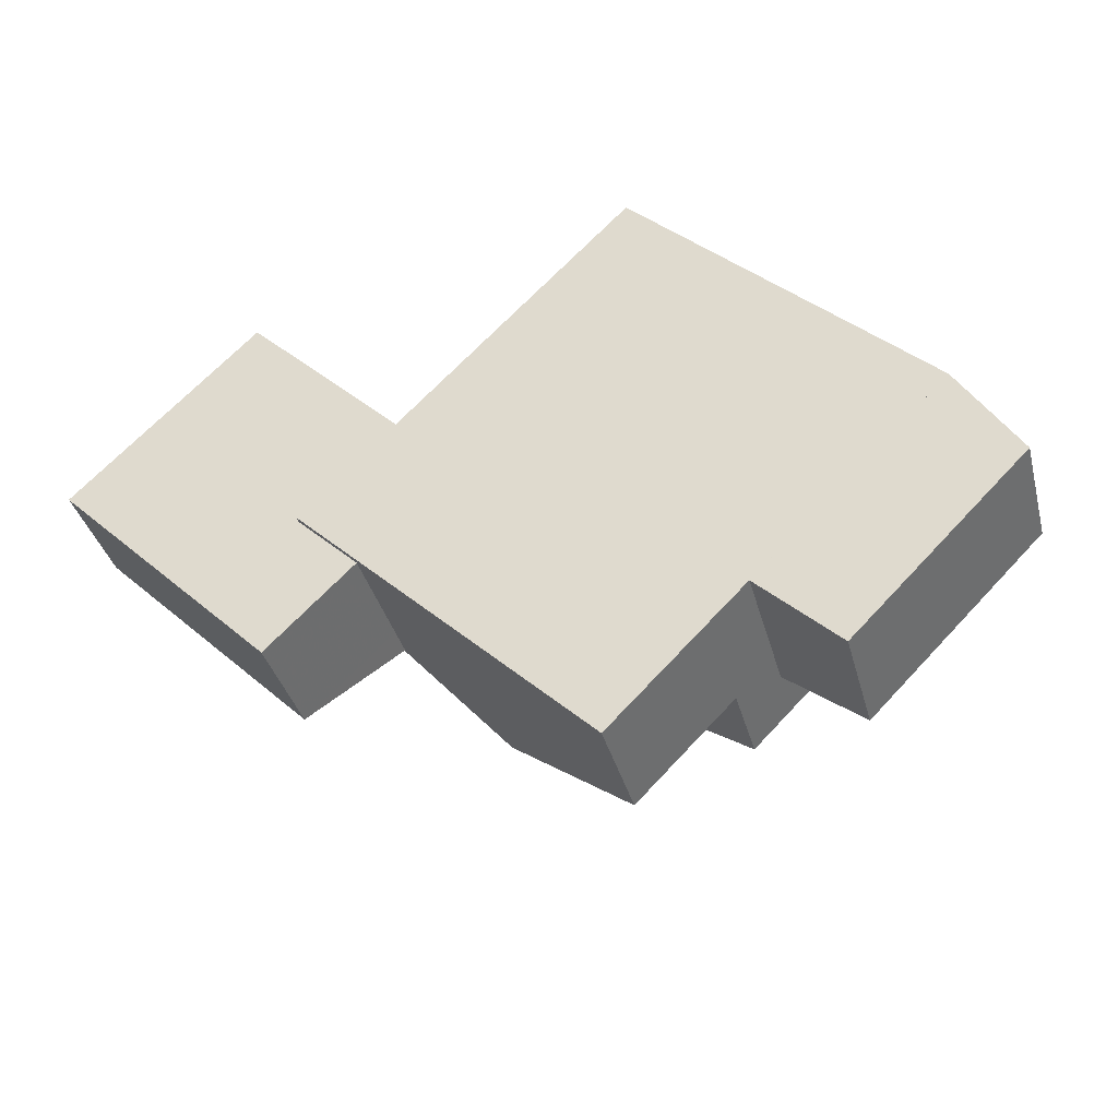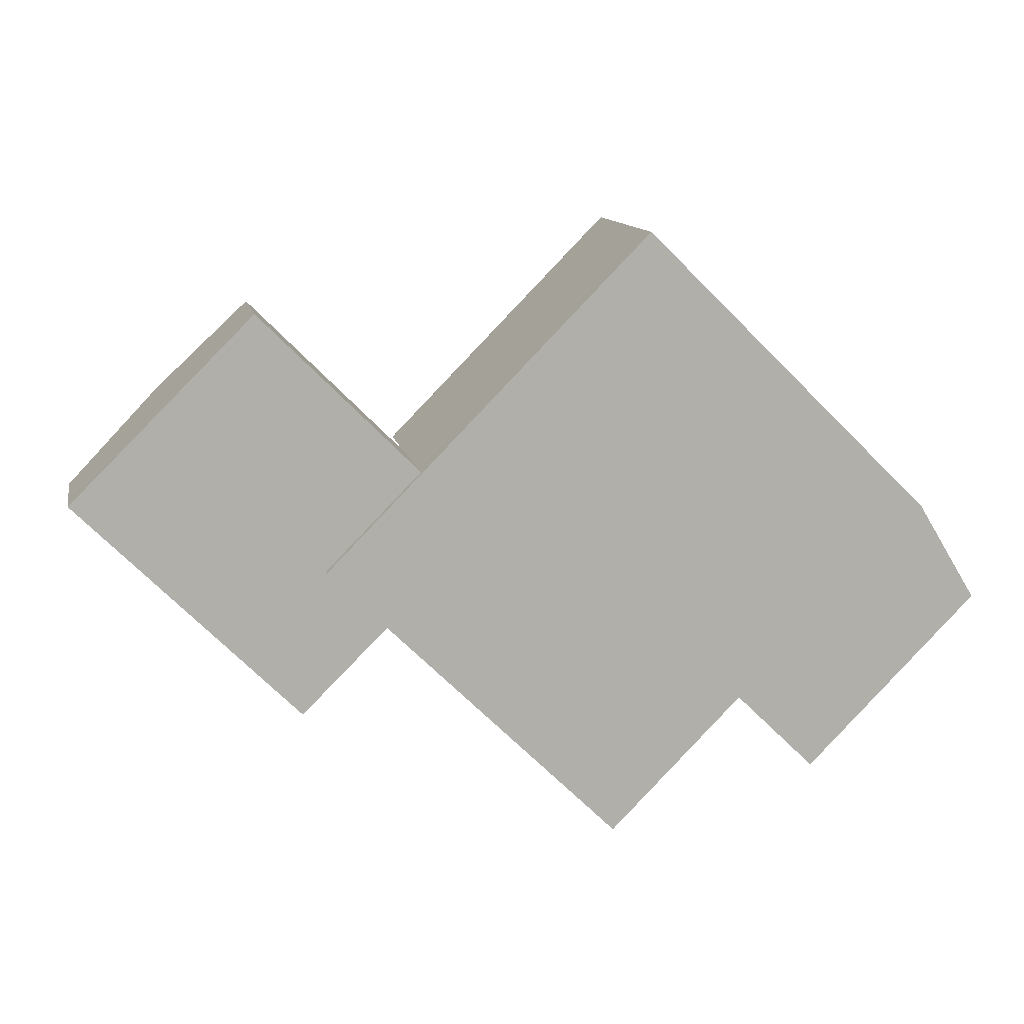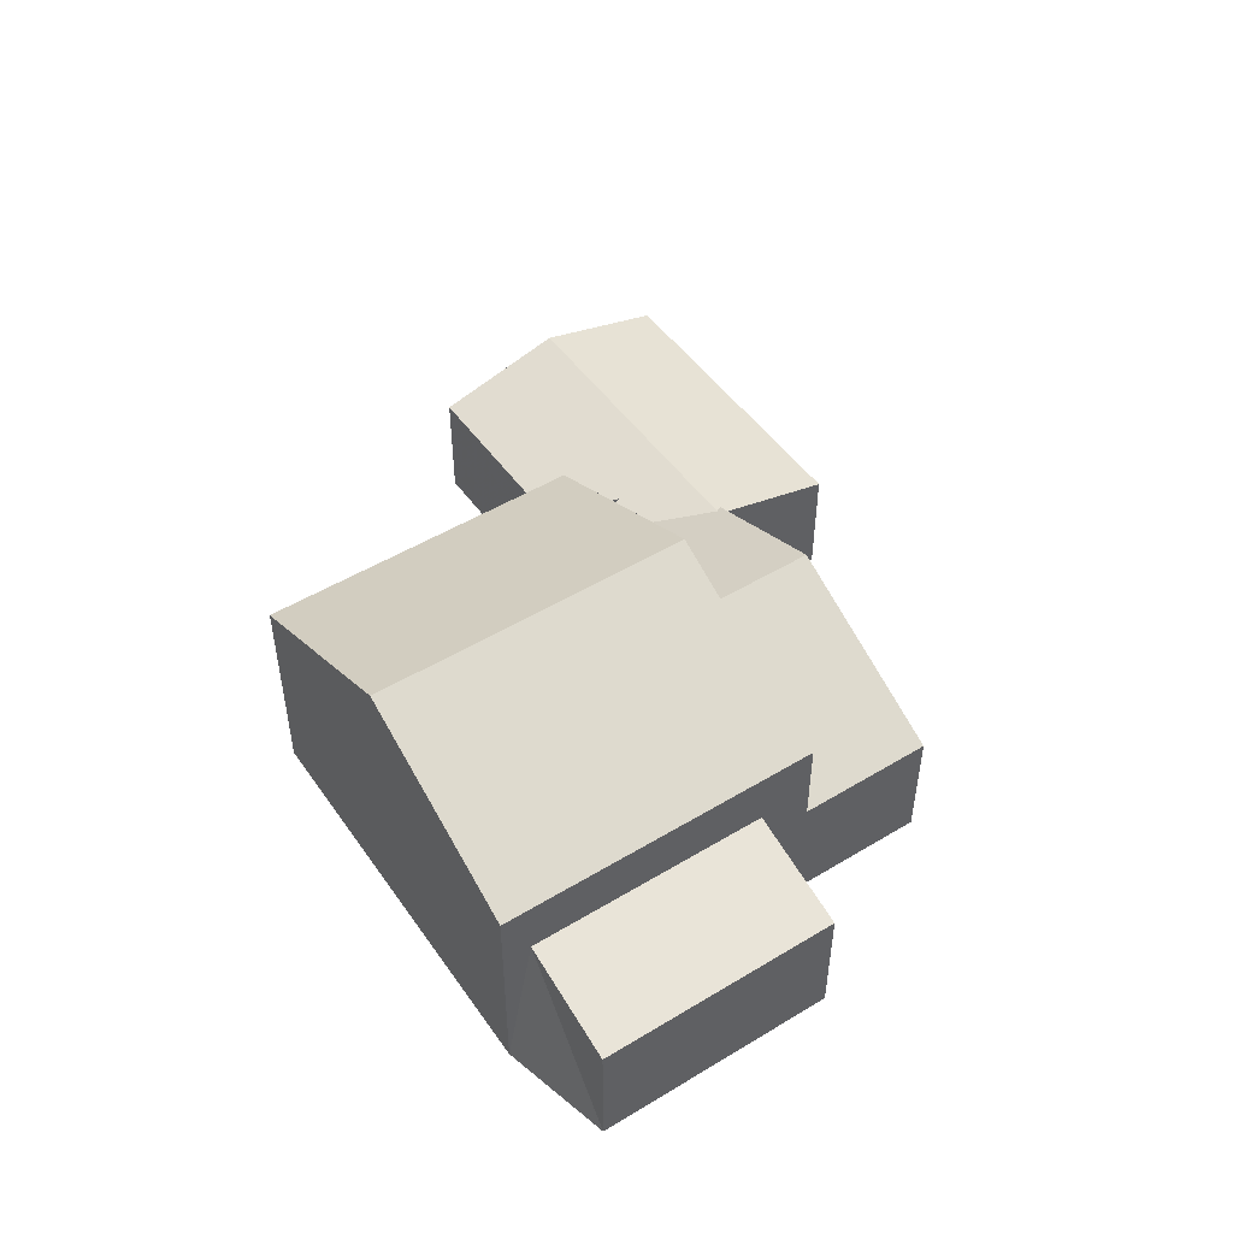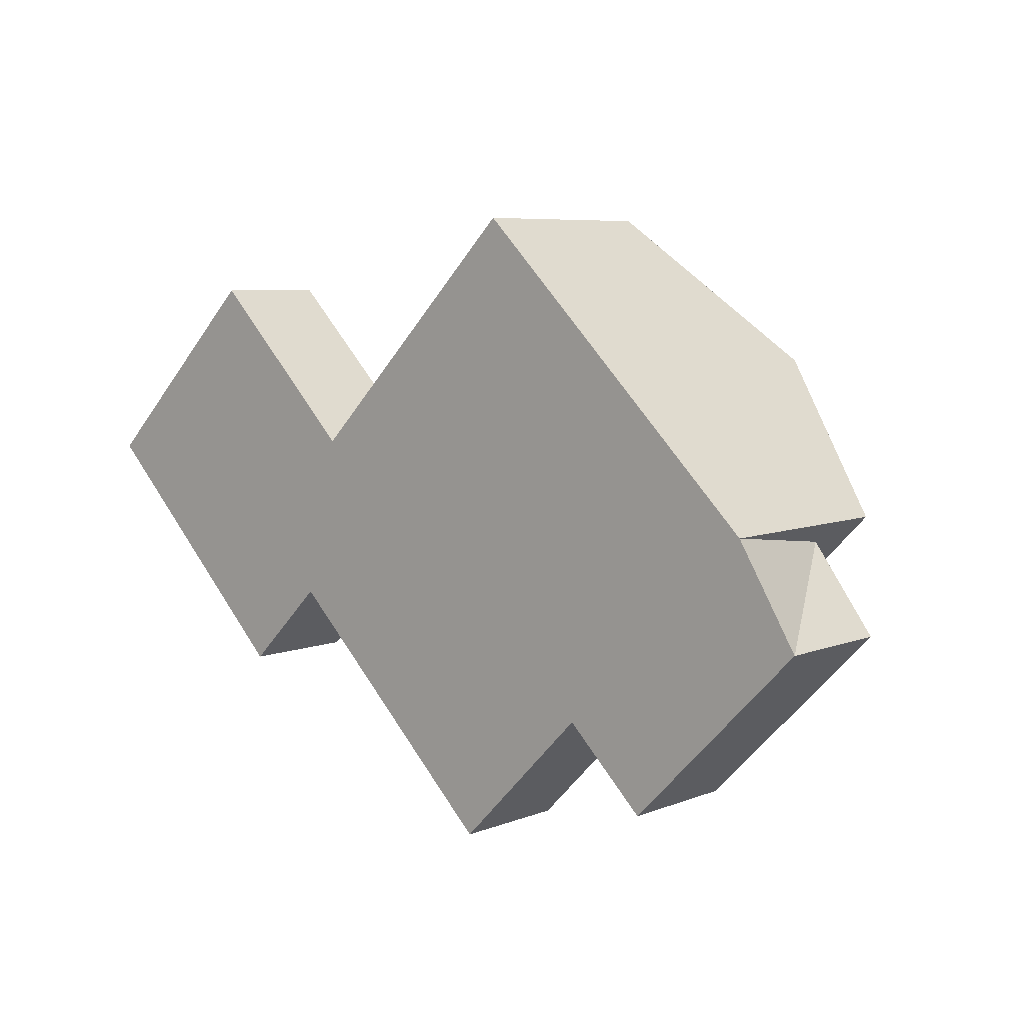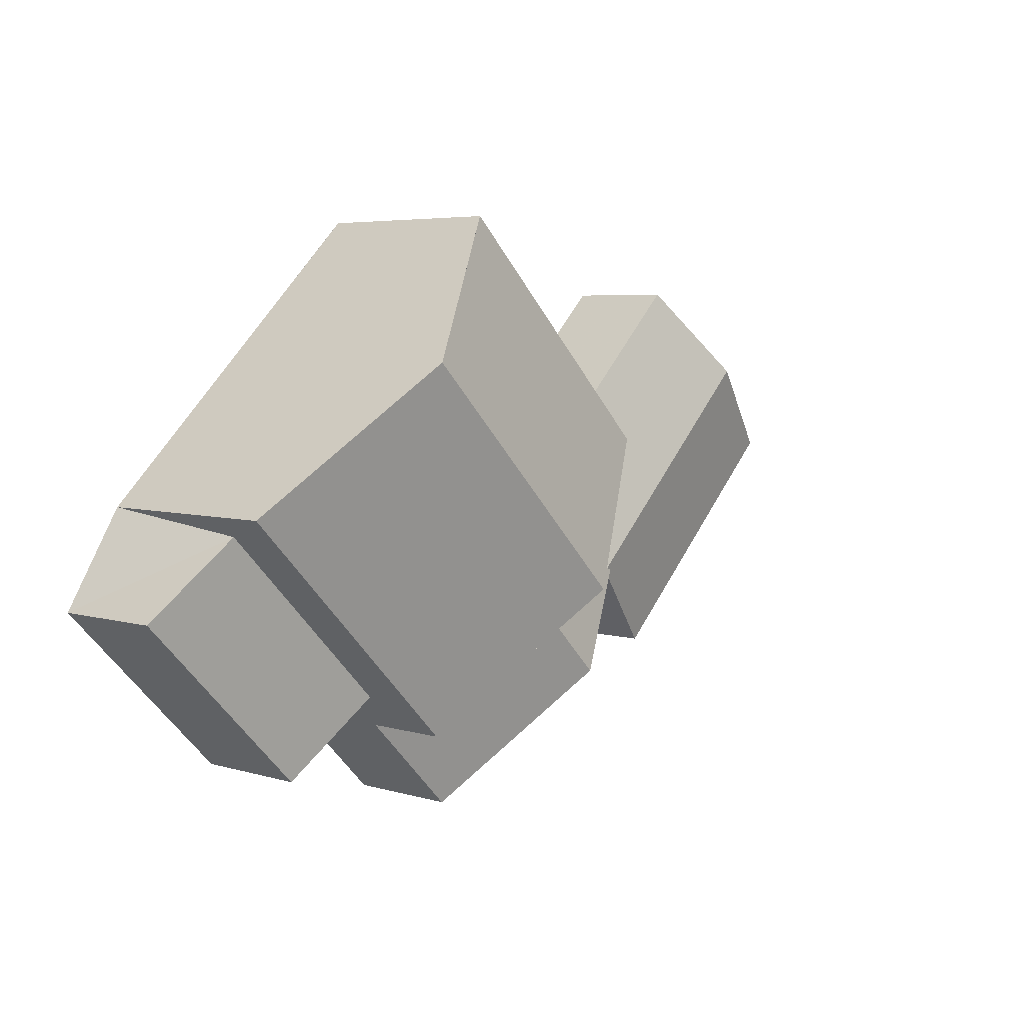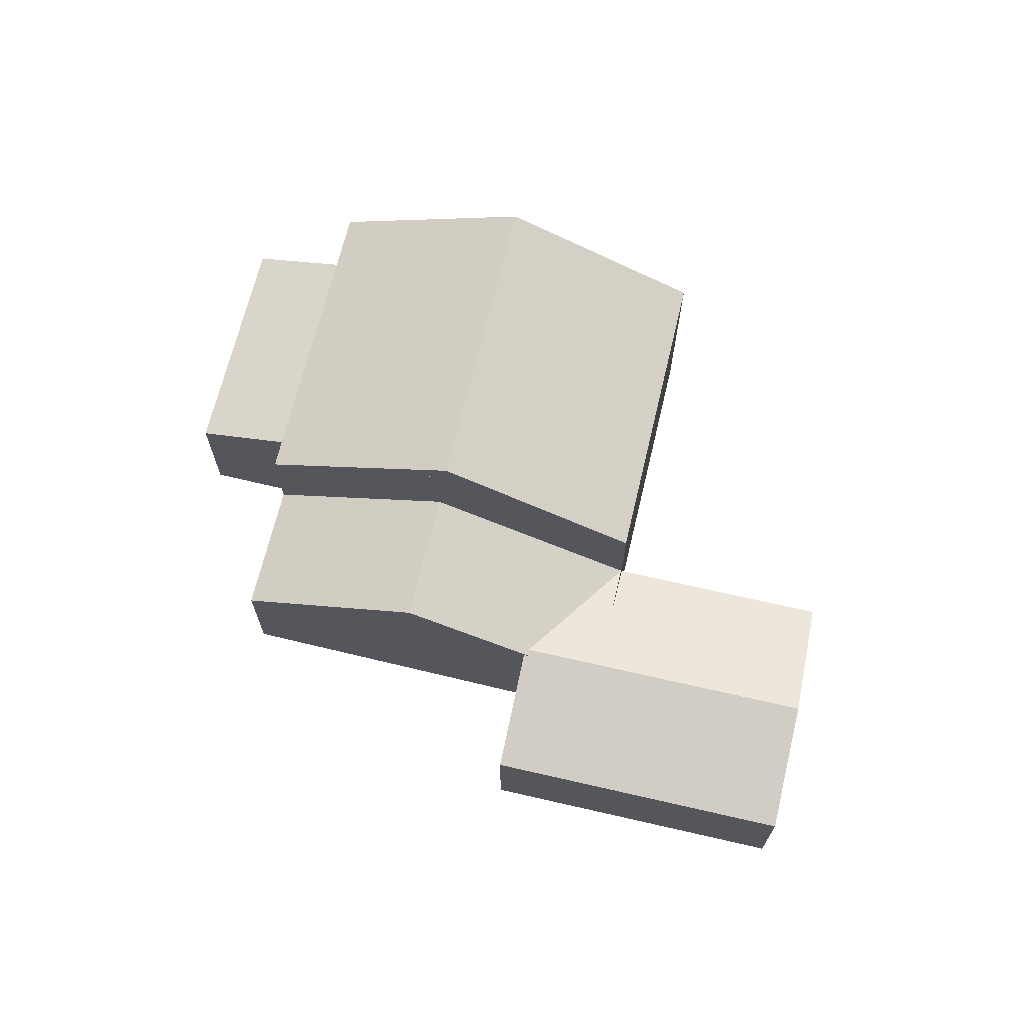
<metadata>
{"format":"obj","ext":"obj","renderer":"f3d","projection":"perspective","resolution":1024,"background":"white","views":[{"elev":-36.8,"azim":14.6,"up":"+Z"},{"elev":12.0,"azim":-11.1,"up":"+Z"},{"elev":49.5,"azim":100.9,"up":"+Y"},{"elev":6.8,"azim":41.1,"up":"+Z"},{"elev":5.1,"azim":133.4,"up":"+Z"},{"elev":68.0,"azim":-122.0,"up":"+Y"}]}
</metadata>
<code>
v 245.9 -1.875 186.7
v 237.5 -1.875 194.9
v 228.2 -1.875 185.4
v 236.6 -1.875 177.2
v 240.4 -1.875 181.1
v 242.7 -1.875 178.8
v 247.7 -1.875 183.9
v 227.5 -1.682 181.3
v 232.7 -1.682 186.5
v 226.4 -1.682 192.8
v 221.1 -1.682 187.6
g CityEngineMaterial_151
f 1 2 3 4 5 6 7
f 8 9 10 11
v 237.5 -1.875 194.9
v 245.9 -1.875 186.7
v 237.5 2.625 194.9
v 245.9 2.625 186.7
v 228.2 1.641 185.4
v 228.2 -1.875 185.4
v 231 1.641 188.2
v 231 2.625 188.2
v 236.6 1.641 177.2
v 236.6 -1.875 177.2
v 229.9 2.625 183.8
v 235.1 2.625 178.7
v 231 4.218 188.2
v 239.4 4.218 180
v 239.4 1.641 180
v 235.4 4.185 183.9
v 234 6.141 185.3
v 236.4 6.141 182.9
v 245.4 2.577 186.1
v 240.4 2.577 181.1
v 240.4 -1.875 181.1
v 239.4 2.625 180
v 221.1 1.649 187.6
v 221.1 -1.682 187.6
v 226.4 -1.682 192.8
v 226.4 1.649 192.8
v 223.8 2.597 190.2
v 232.7 -1.682 186.5
v 232.7 1.649 186.5
g CityEngineMaterial_167
f 15 14 12 13
f 16 17 12 14 19 18
f 16 22 23 20 21 17
f 18 24 28 29 25 26 27
f 13 30 31 32 21 20 26 33 15
f 34 35 36 37 38
f 37 36 39 40
v 245.9 4.218 186.7
v 241.7 6.91 190.8
v 237.5 4.218 194.9
v 237.5 2.625 194.9
v 245.9 2.625 186.7
v 231 4.218 188.2
v 231 2.625 188.2
v 232.6 4.185 181.1
v 229.9 2.625 183.8
v 235.1 2.625 178.7
v 235.2 6.91 184.1
v 234 6.141 185.3
v 236.4 6.141 182.9
v 239.4 4.218 180
v 239.4 2.625 180
v 242.7 1.75 178.8
v 247.7 1.75 183.9
v 247.7 -1.875 183.9
v 242.7 -1.875 178.8
v 245.4 2.577 186.1
v 245.9 -1.875 186.7
v 240.4 -1.875 181.1
v 240.4 2.577 181.1
v 227.5 1.649 181.3
v 227.5 -1.682 181.3
v 221.1 -1.682 187.6
v 221.1 1.649 187.6
v 232.7 1.649 186.5
v 232.7 -1.682 186.5
v 230.1 2.597 183.9
g CityEngineMaterial_168
f 41 42 43 44 45
f 47 44 43 46
f 49 48 50
f 53 52 51
f 45 55 54 41
f 56 57 58 59
f 58 57 60 61
f 56 59 62 63
f 64 65 66 67
f 68 69 65 64 70
v 239.4 4.218 180
v 235.2 6.91 184.1
v 241.7 6.91 190.8
v 245.9 4.218 186.7
v 231 4.218 188.2
v 237.5 4.219 194.9
v 247.7 1.75 183.9
v 242.7 1.75 178.8
v 240.4 2.577 181.1
v 245.4 2.577 186.1
v 236.6 1.641 177.2
v 232.6 4.185 181.1
v 235.4 4.186 183.9
v 239.4 1.641 180
v 228.2 1.641 185.4
v 231 1.641 188.2
v 230.1 2.597 183.9
v 227.5 1.649 181.3
v 221.1 1.649 187.6
v 223.8 2.597 190.2
v 226.4 1.649 192.8
v 232.7 1.649 186.5
g CityEngineMaterial_4
f 71 72 73 74
f 72 75 76 73
f 77 78 79 80
f 81 82 83 84
f 82 85 86 83
f 87 88 89 90
f 87 90 91 92

</code>
